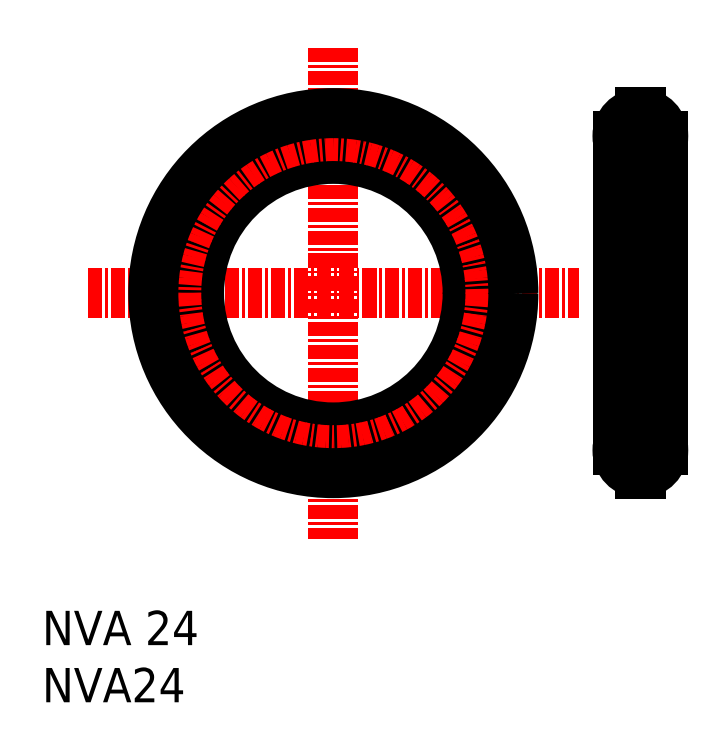
<metadata>
{"format":"dxf","ext":"dxf","renderer":"ezdxf+matplotlib","layout":"modelspace","background":"white","min_lineweight":24,"dpi":150}
</metadata>
<code>
0
SECTION
2
ENTITIES
0
INSERT
8
0
2
*U2
10
0
20
0
30
0
0
INSERT
8
0
2
*U3
10
0
20
0
30
0
0
LINE
8
CENTER
10
4.009
20
35.8
30
0
11
46.96
21
35.8
31
0
0
LINE
8
CENTER
10
25.48
20
57.27
30
0
11
25.48
21
14.32
31
0
0
CIRCLE
8
0
10
25.48
20
35.8
30
0
40
11.75
0
LINE
8
CENTER
10
52.35
20
53.55
30
0
11
52.35
21
18.05
31
0
0
LINE
8
CENTER
10
49.35
20
49.55
30
0
11
55.35
21
49.55
31
0
0
ARC
8
0
10
52.35
20
49.55
30
0
40
2
50
92.15
51
267.9
0
LINE
8
0
10
52.27
20
51.65
30
0
11
52.27
21
51.55
31
0
0
LINE
8
0
10
52.42
20
51.65
30
0
11
52.42
21
51.55
31
0
0
LINE
8
0
10
52.27
20
51.65
30
0
11
52.42
21
51.65
31
0
0
LINE
8
0
10
52.42
20
47.45
30
0
11
52.42
21
47.55
31
0
0
LINE
8
0
10
52.27
20
47.45
30
0
11
52.27
21
47.55
31
0
0
LINE
8
0
10
52.27
20
47.45
30
0
11
52.42
21
47.45
31
0
0
ARC
8
0
10
52.35
20
49.55
30
0
40
2
50
272.1
51
87.85
0
LINE
8
0
10
52.42
20
24.15
30
0
11
52.42
21
24.05
31
0
0
LINE
8
0
10
52.27
20
24.15
30
0
11
52.27
21
24.05
31
0
0
LINE
8
CENTER
10
49.35
20
22.05
30
0
11
55.35
21
22.05
31
0
0
ARC
8
0
10
52.35
20
22.05
30
0
40
2
50
92.15
51
267.9
0
ARC
8
0
10
52.35
20
22.05
30
0
40
2
50
272.1
51
87.85
0
LINE
8
0
10
52.27
20
24.15
30
0
11
52.42
21
24.15
31
0
0
LINE
8
0
10
52.42
20
19.95
30
0
11
52.42
21
20.05
31
0
0
LINE
8
0
10
52.27
20
19.95
30
0
11
52.27
21
20.05
31
0
0
LINE
8
0
10
52.27
20
19.95
30
0
11
52.42
21
19.95
31
0
0
LINE
8
0
10
54.35
20
22.05
30
0
11
54.35
21
49.55
31
0
0
LINE
8
0
10
50.35
20
49.55
30
0
11
50.35
21
22.05
31
0
0
CIRCLE
8
CENTER
10
25.48
20
35.8
30
0
40
13.75
0
CIRCLE
8
0
10
25.48
20
35.8
30
0
40
15.75
0
ENDSEC
0
EOF

</code>
